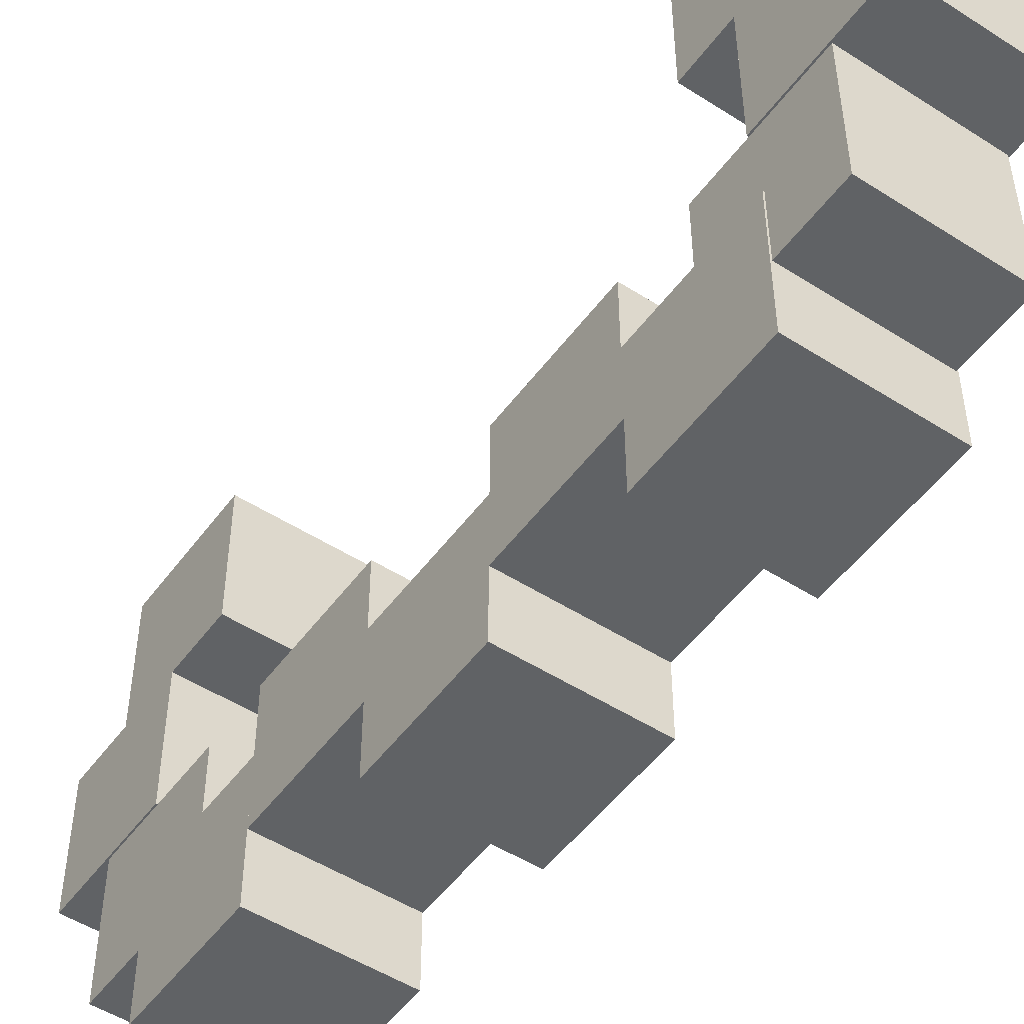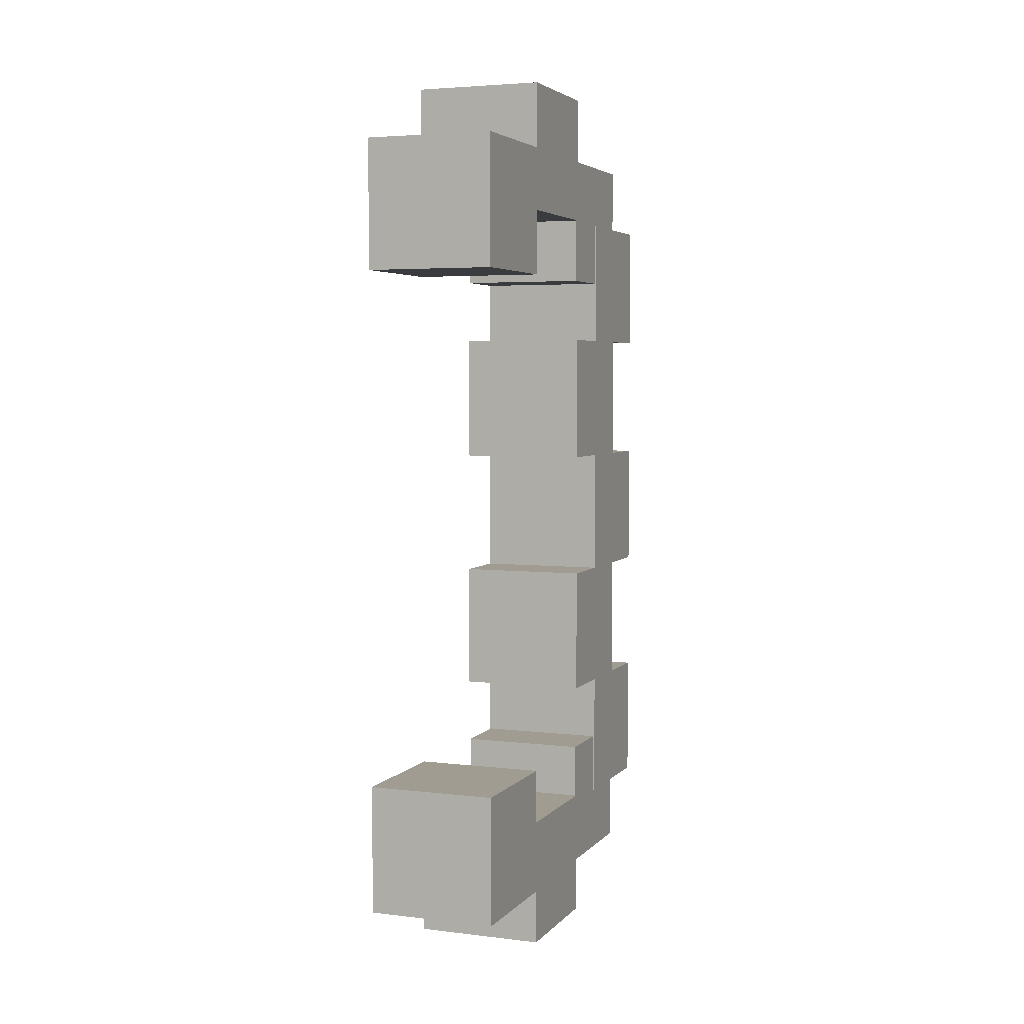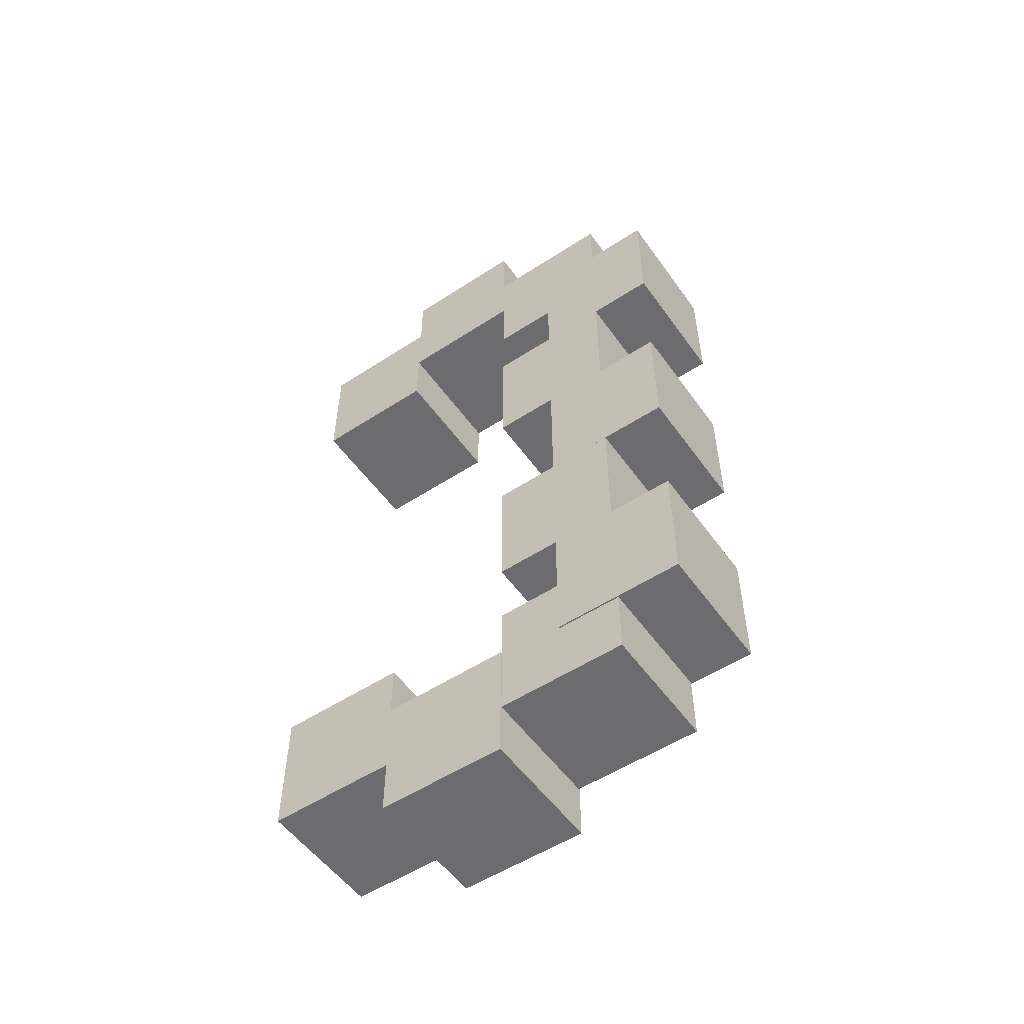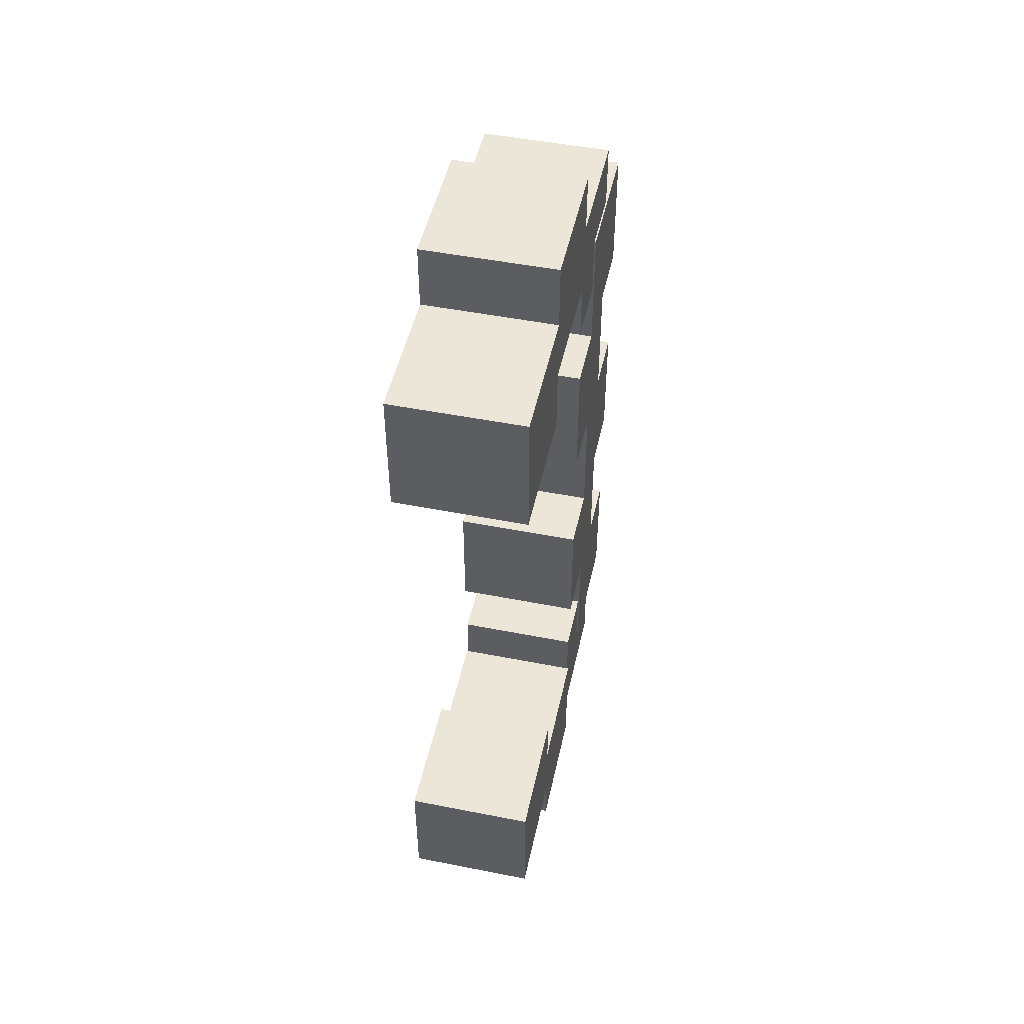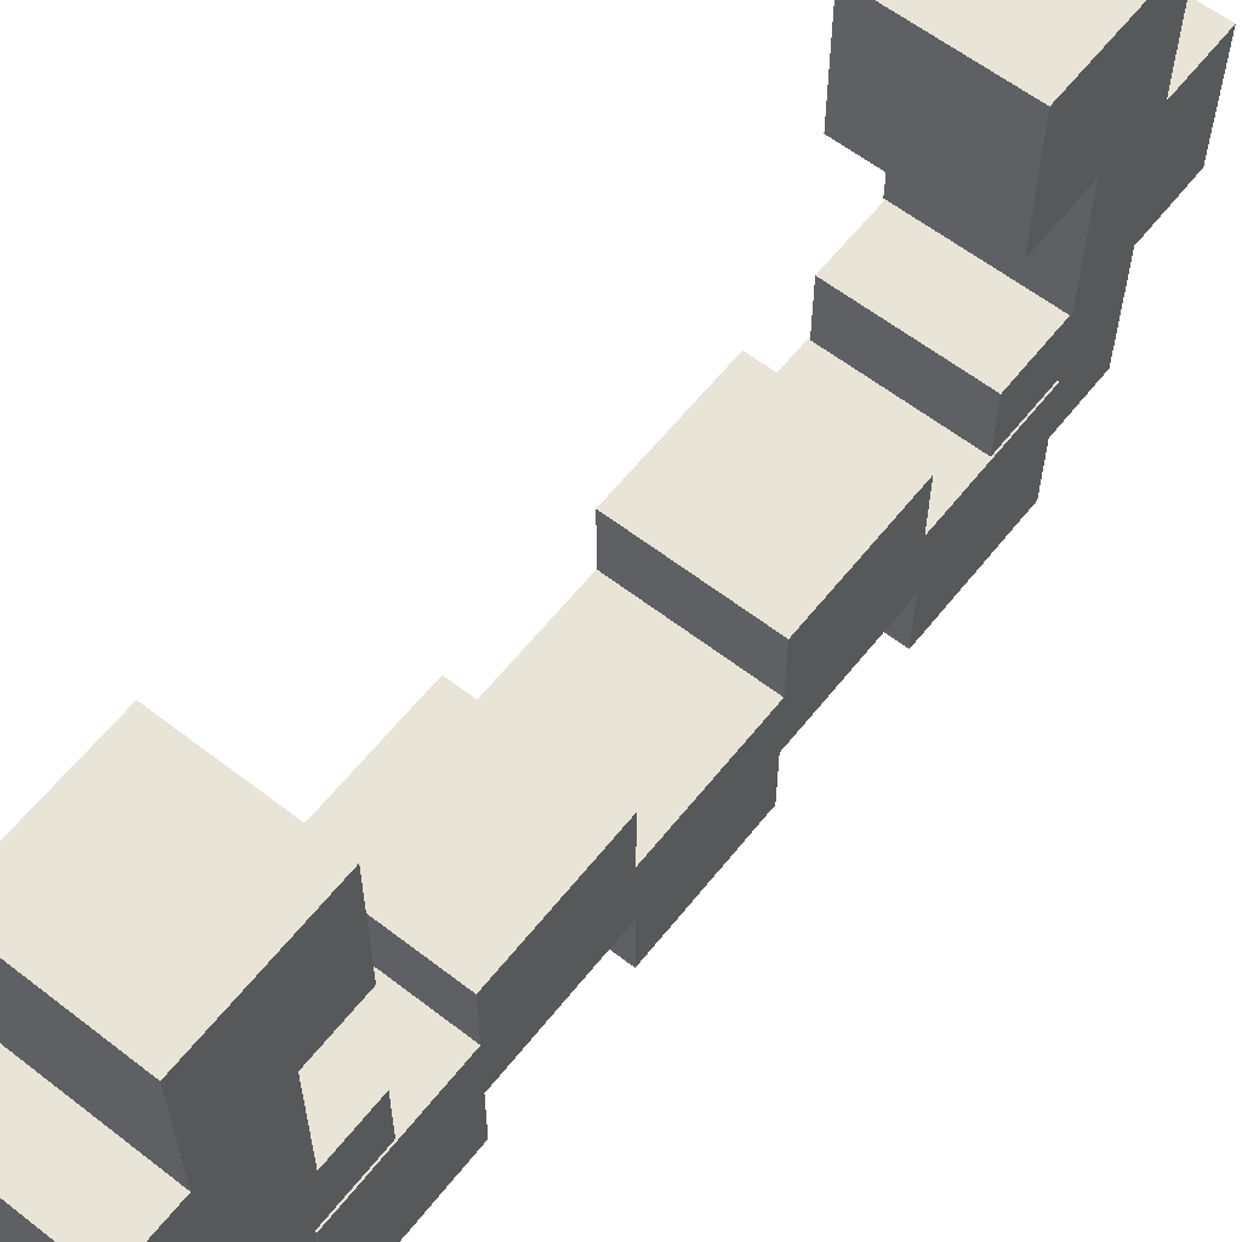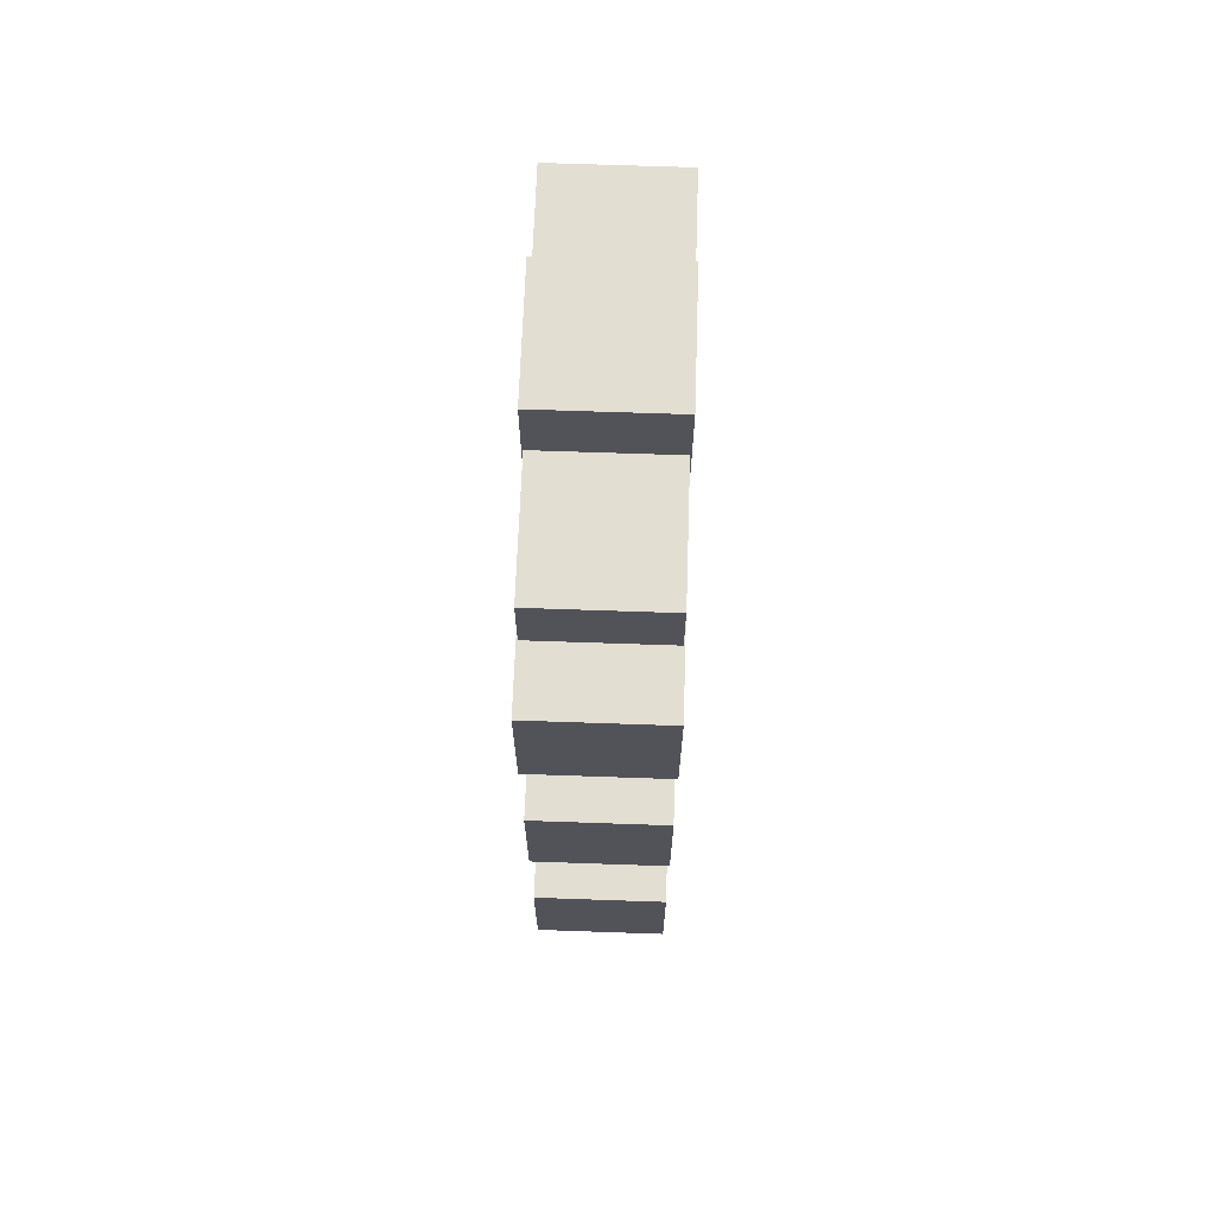
<metadata>
{"format":"obj","ext":"obj","renderer":"f3d","projection":"perspective","resolution":1024,"background":"white","views":[{"elev":-50.5,"azim":144.9,"up":"+Y"},{"elev":4.3,"azim":-159.0,"up":"+Z"},{"elev":-53.8,"azim":-55.2,"up":"+Z"},{"elev":49.2,"azim":-167.7,"up":"+Z"},{"elev":60.6,"azim":-141.7,"up":"+Y"},{"elev":67.4,"azim":2.0,"up":"+Z"}]}
</metadata>
<code>
o Cube
v 0.05 -0.1482 -0.04653
v 0.05 -0.0482 -0.04653
v 0.05 -0.0482 0.05347
v 0.05 -0.1482 0.05347
v -0.05 -0.1482 -0.04653
v -0.05 -0.0482 -0.04653
v -0.05 -0.0482 0.05347
v -0.05 -0.1482 0.05347
v 0.05 0.1018 0.2035
v 0.05 0.2018 0.2035
v 0.05 0.2018 0.3035
v 0.05 0.1018 0.3035
v -0.05 0.1018 0.2035
v -0.05 0.2018 0.2035
v -0.05 0.2018 0.3035
v -0.05 0.1018 0.3035
v 0.05 0.1018 -0.2979
v 0.05 0.2018 -0.2979
v 0.05 0.2018 -0.1979
v 0.05 0.1018 -0.1979
v -0.05 0.1018 -0.2979
v -0.05 0.2018 -0.2979
v -0.05 0.2018 -0.1979
v -0.05 0.1018 -0.1979
v 0.05 0.001802 0.2543
v 0.05 0.1018 0.2543
v 0.05 0.1018 0.3543
v 0.05 0.001802 0.3543
v -0.05 0.001802 0.2543
v -0.05 0.1018 0.2543
v -0.05 0.1018 0.3543
v -0.05 0.001802 0.3543
v 0.04891 -0.0982 0.2035
v 0.04891 0.001802 0.2035
v 0.04891 0.001802 0.3035
v 0.04891 -0.0982 0.3035
v -0.0489 -0.0982 0.2035
v -0.0489 0.001802 0.2035
v -0.0489 0.001802 0.3035
v -0.0489 -0.0982 0.3035
v 0.05 -0.1482 0.1535
v 0.05 -0.0482 0.1535
v 0.05 -0.0482 0.2535
v 0.05 -0.1482 0.2535
v -0.05 -0.1482 0.1535
v -0.05 -0.0482 0.1535
v -0.05 -0.0482 0.2535
v -0.05 -0.1482 0.2535
v 0.05 0.001802 -0.3405
v 0.05 0.1018 -0.3405
v 0.05 0.1018 -0.2405
v 0.05 0.001802 -0.2405
v -0.05 0.001802 -0.3405
v -0.05 0.1018 -0.3405
v -0.05 0.1018 -0.2405
v -0.05 0.001802 -0.2405
v 0.0489 -0.0982 -0.2979
v 0.0489 0.001802 -0.2979
v 0.0489 0.001802 -0.1979
v 0.0489 -0.0982 -0.1979
v -0.0489 -0.0982 -0.2979
v -0.04891 0.001802 -0.2979
v -0.0489 0.001802 -0.1979
v -0.0489 -0.0982 -0.1979
v 0.05 -0.1482 -0.2465
v 0.05 -0.0482 -0.2465
v 0.05 -0.0482 -0.1465
v 0.05 -0.1482 -0.1465
v -0.05 -0.1482 -0.2465
v -0.05 -0.0482 -0.2465
v -0.05 -0.0482 -0.1465
v -0.05 -0.1482 -0.1465
v 0.05 -0.0982 -0.1465
v 0.05 0.001802 -0.1465
v 0.05 0.001802 -0.04653
v 0.05 -0.0982 -0.04653
v -0.05 -0.0982 -0.1465
v -0.05 0.001802 -0.1465
v -0.05 0.001802 -0.04653
v -0.05 -0.0982 -0.04653
v 0.05 -0.0982 0.05347
v 0.05 0.001802 0.05347
v 0.05 0.001802 0.1535
v 0.05 -0.0982 0.1535
v -0.05 -0.0982 0.05347
v -0.05 0.001802 0.05347
v -0.05 0.001802 0.1535
v -0.05 -0.0982 0.1535
f 1 2 3 4
f 5 8 7 6
f 1 5 6 2
f 2 6 7 3
f 3 7 8 4
f 5 1 4 8
f 9 10 11 12
f 13 16 15 14
f 9 13 14 10
f 10 14 15 11
f 11 15 16 12
f 13 9 12 16
f 17 18 19 20
f 21 24 23 22
f 17 21 22 18
f 18 22 23 19
f 19 23 24 20
f 21 17 20 24
f 25 26 27 28
f 29 32 31 30
f 25 29 30 26
f 26 30 31 27
f 27 31 32 28
f 29 25 28 32
f 33 34 35 36
f 37 40 39 38
f 33 37 38 34
f 34 38 39 35
f 35 39 40 36
f 37 33 36 40
f 41 42 43 44
f 45 48 47 46
f 41 45 46 42
f 42 46 47 43
f 43 47 48 44
f 45 41 44 48
f 49 50 51 52
f 53 56 55 54
f 49 53 54 50
f 50 54 55 51
f 51 55 56 52
f 53 49 52 56
f 57 58 59 60
f 61 64 63 62
f 57 61 62 58
f 58 62 63 59
f 59 63 64 60
f 61 57 60 64
f 65 66 67 68
f 69 72 71 70
f 65 69 70 66
f 66 70 71 67
f 67 71 72 68
f 69 65 68 72
f 73 74 75 76
f 77 80 79 78
f 73 77 78 74
f 74 78 79 75
f 75 79 80 76
f 77 73 76 80
f 81 82 83 84
f 85 88 87 86
f 81 85 86 82
f 82 86 87 83
f 83 87 88 84
f 85 81 84 88

</code>
